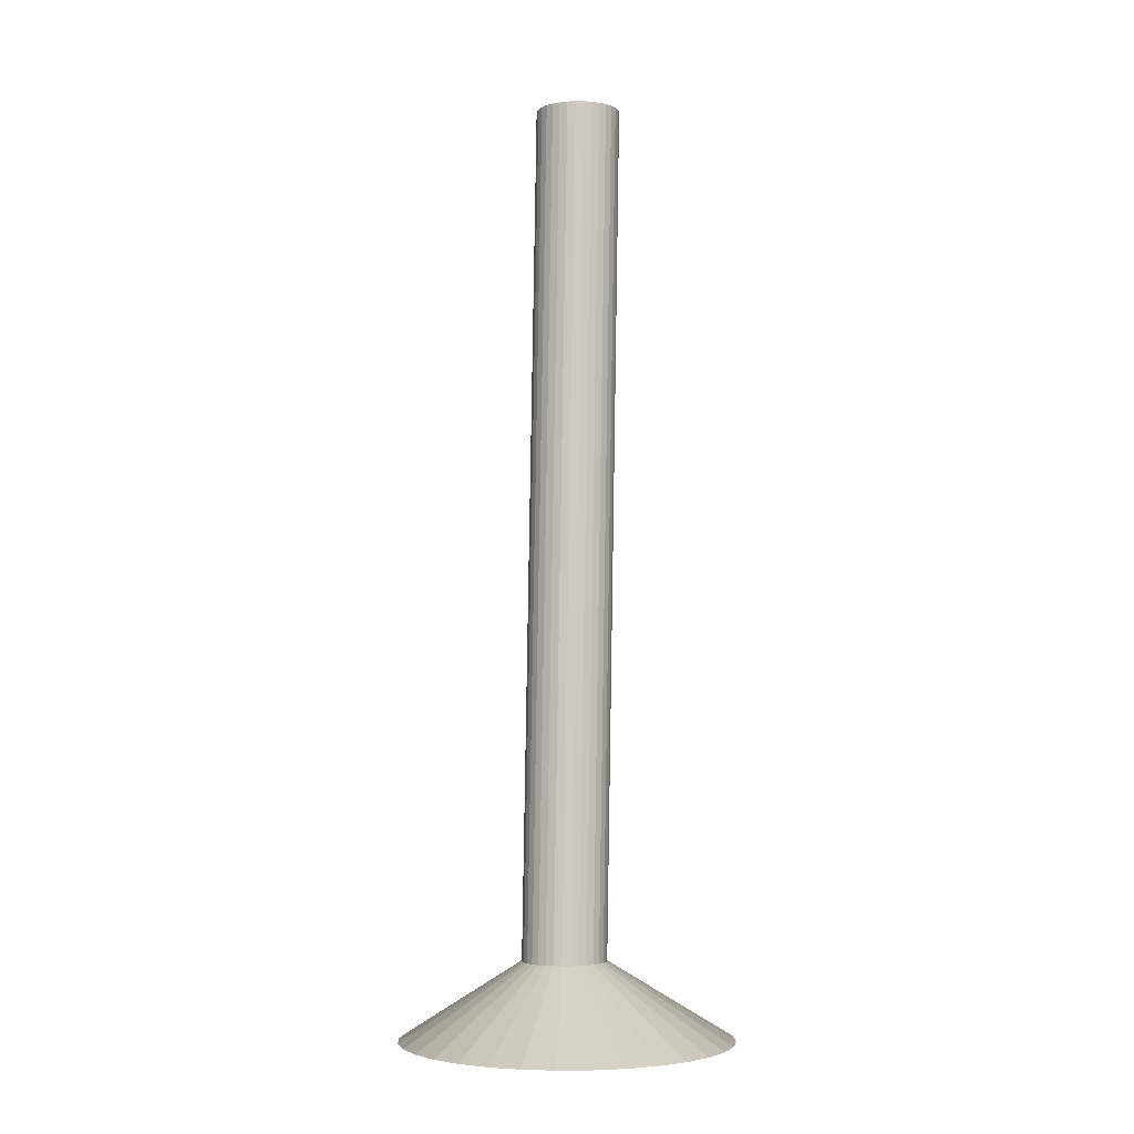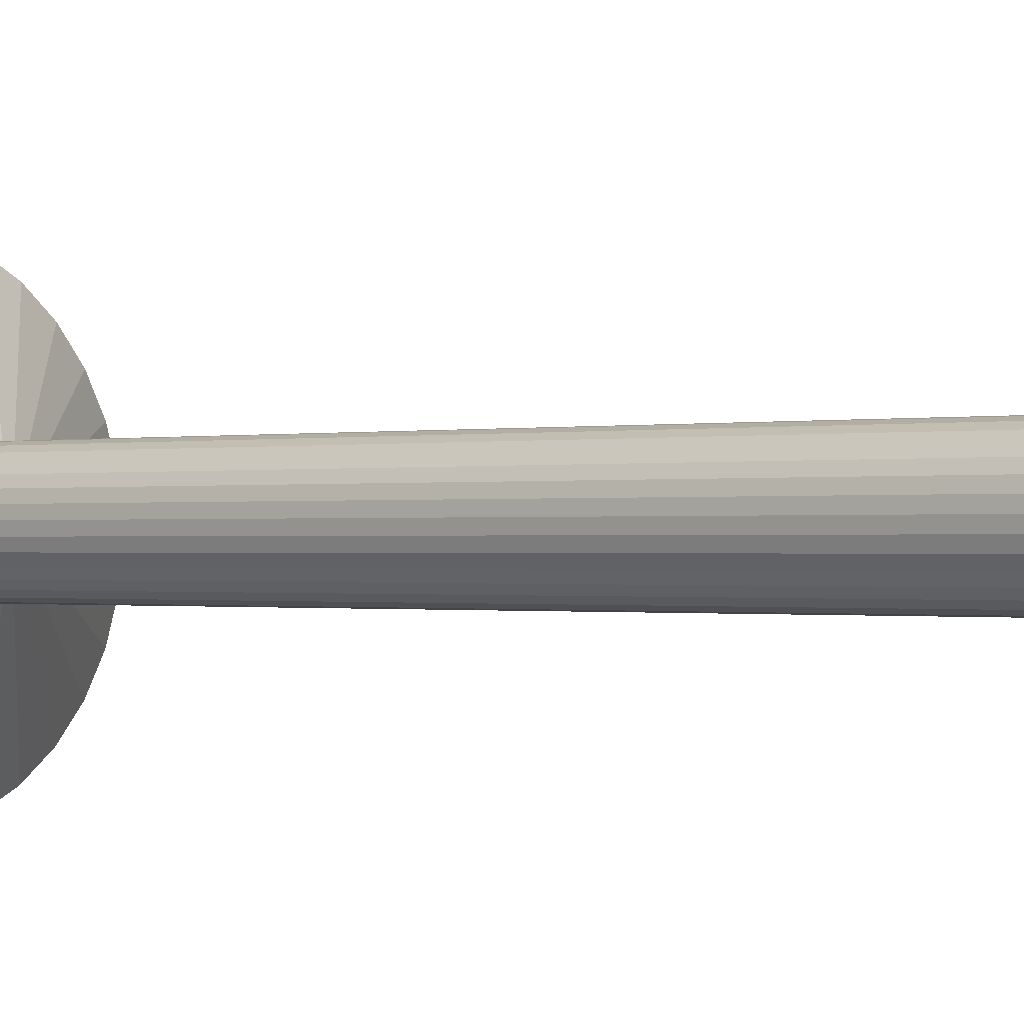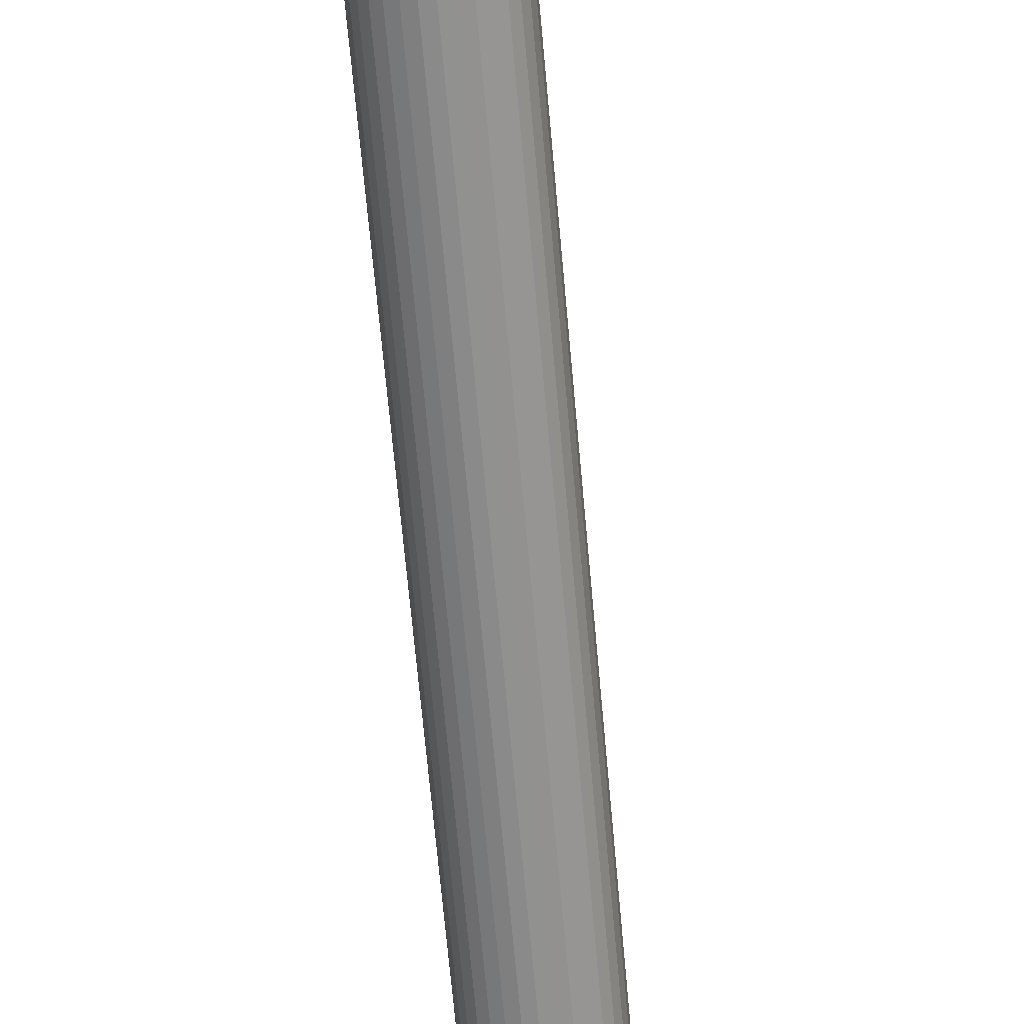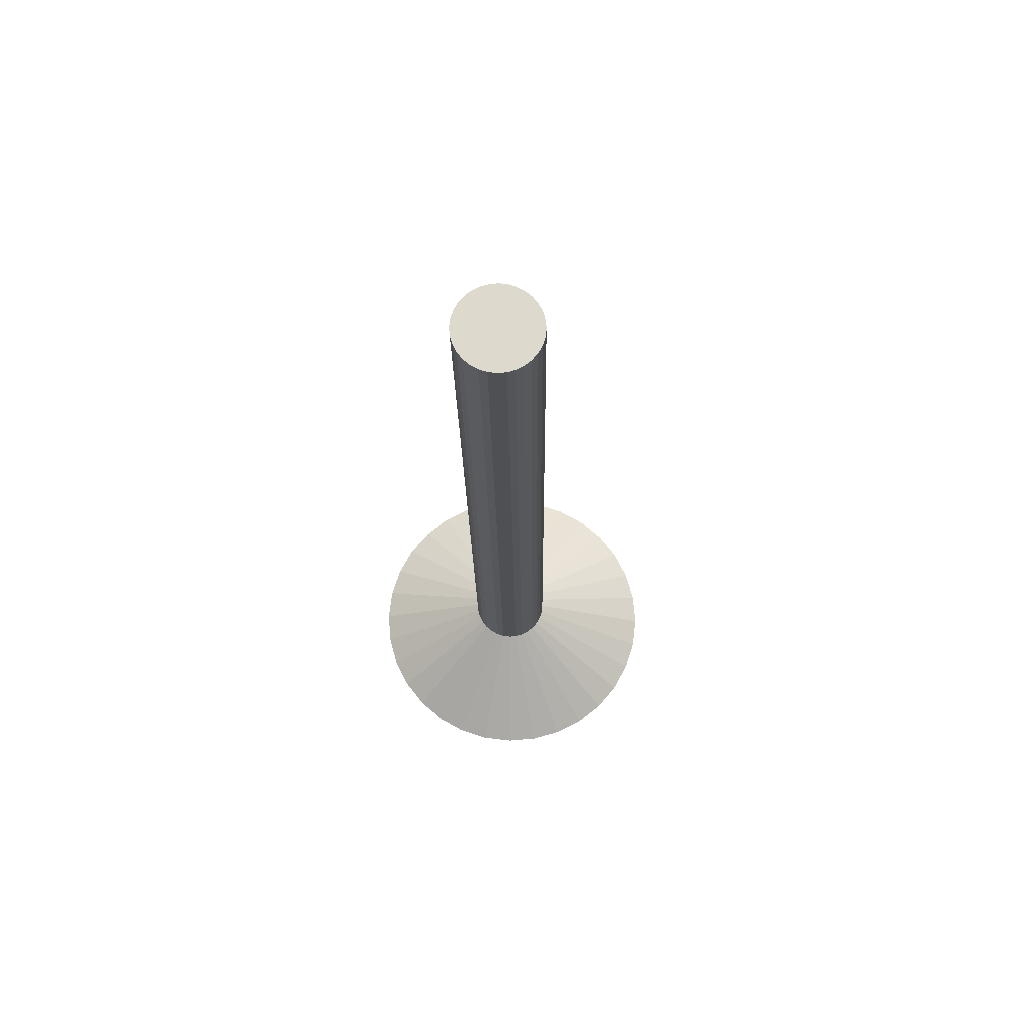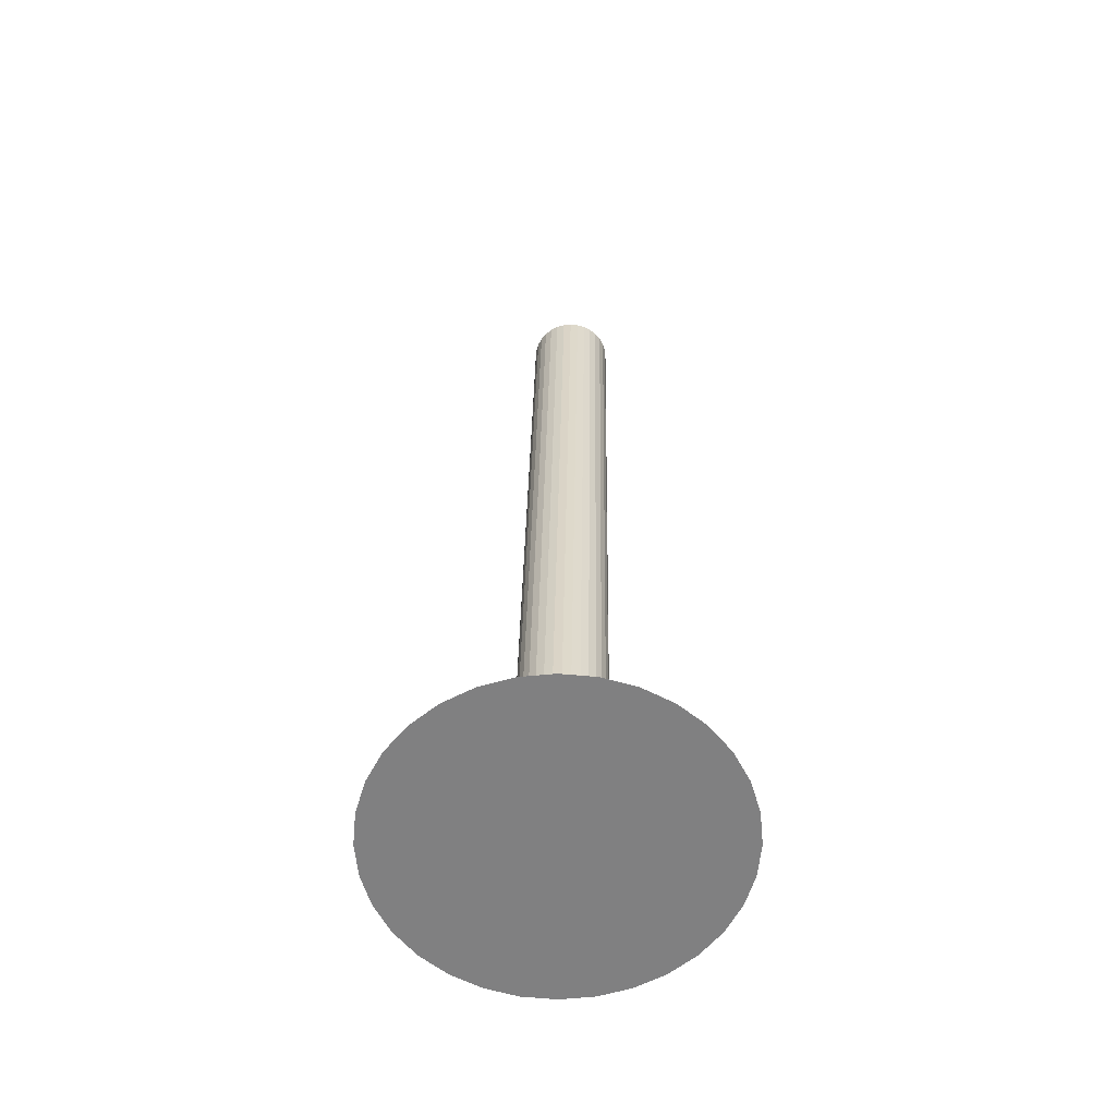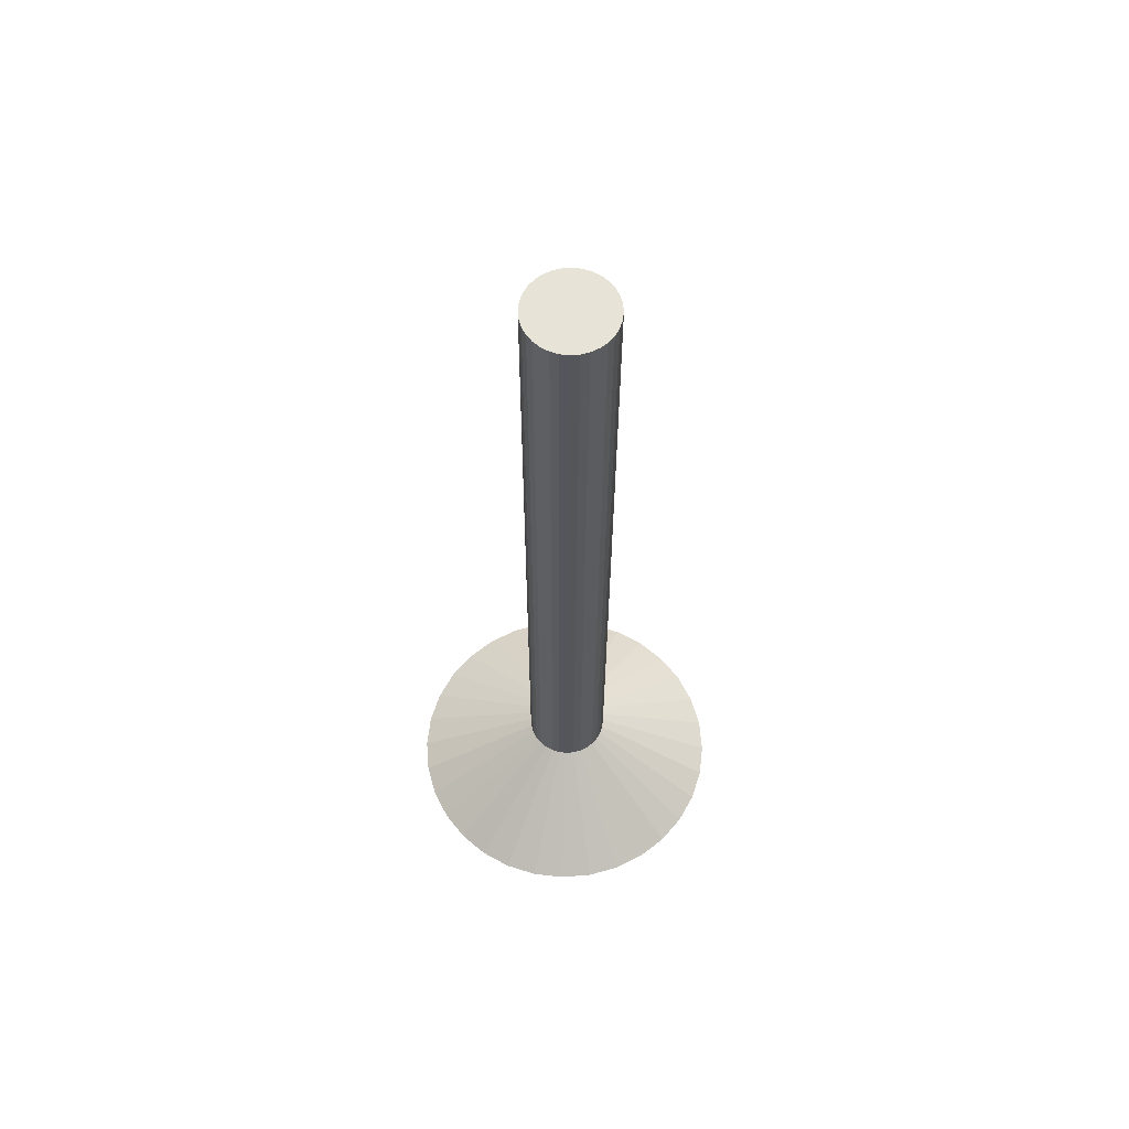
<metadata>
{"format":"obj","ext":"obj","renderer":"f3d","projection":"perspective","resolution":1024,"background":"white","views":[{"elev":-3.7,"azim":93.3,"up":"+Y"},{"elev":-1.7,"azim":134.2,"up":"+Z"},{"elev":-64.1,"azim":6.1,"up":"+Z"},{"elev":72.0,"azim":23.6,"up":"+Y"},{"elev":-60.0,"azim":-168.7,"up":"+Y"},{"elev":62.0,"azim":-134.0,"up":"+Y"}]}
</metadata>
<code>
o Cylinder
v -0.001004 -0.001091 -0.5827
v -0.05906 3.063 -0.2084
v 0.1056 -0.001091 -0.5722
v -0.03198 3.063 -0.2057
v 0.208 -0.001091 -0.5411
v -0.005933 3.063 -0.1978
v 0.3025 -0.001091 -0.4906
v 0.01807 3.063 -0.185
v 0.3853 -0.001091 -0.4227
v 0.0391 3.063 -0.1677
v 0.4532 -0.001091 -0.3399
v 0.05637 3.063 -0.1467
v 0.5037 -0.001091 -0.2455
v 0.0692 3.063 -0.1227
v 0.5348 -0.001091 -0.143
v 0.07709 3.063 -0.09665
v 0.5453 -0.001091 -0.03641
v 0.07976 3.063 -0.06957
v 0.5348 -0.001091 0.07016
v 0.07709 3.063 -0.04249
v 0.5037 -0.001091 0.1726
v 0.0692 3.063 -0.01645
v 0.4532 -0.001091 0.2671
v 0.05637 3.063 0.007555
v 0.3853 -0.001091 0.3499
v 0.0391 3.063 0.02859
v 0.3025 -0.001091 0.4178
v 0.01807 3.063 0.04585
v 0.208 -0.001091 0.4683
v -0.005933 3.063 0.05868
v 0.1056 -0.001091 0.4994
v -0.03198 3.063 0.06658
v -0.001004 -0.001091 0.5099
v -0.05906 3.063 0.06925
v -0.1076 -0.001091 0.4994
v -0.08614 3.063 0.06658
v -0.2101 -0.001091 0.4683
v -0.1122 3.063 0.05868
v -0.3045 -0.001091 0.4178
v -0.1362 3.063 0.04585
v -0.3873 -0.001091 0.3499
v -0.1572 3.063 0.02859
v -0.4552 -0.001091 0.2671
v -0.1745 3.063 0.007555
v -0.5057 -0.001091 0.1726
v -0.1873 3.063 -0.01645
v -0.5368 -0.001091 0.07016
v -0.1952 3.063 -0.04249
v -0.5473 -0.001091 -0.03641
v -0.1979 3.063 -0.06957
v -0.5368 -0.001091 -0.143
v -0.1952 3.063 -0.09665
v -0.5057 -0.001091 -0.2455
v -0.1873 3.063 -0.1227
v -0.4552 -0.001091 -0.3399
v -0.1745 3.063 -0.1467
v -0.3873 -0.001091 -0.4227
v -0.1572 3.063 -0.1677
v -0.3045 -0.001091 -0.4906
v -0.1362 3.063 -0.185
v -0.2101 -0.001091 -0.5411
v -0.1122 3.063 -0.1978
v -0.1076 -0.001091 -0.5722
v -0.08614 3.063 -0.2057
v -0.005731 0.2507 -0.1666
v 0.02135 0.2507 -0.1639
v 0.04739 0.2507 -0.156
v 0.07139 0.2507 -0.1432
v 0.09243 0.2507 -0.1259
v 0.1097 0.2507 -0.1049
v 0.1225 0.2507 -0.08091
v 0.1304 0.2507 -0.05486
v 0.1331 0.2507 -0.02778
v 0.1304 0.2507 -0.000699
v 0.1225 0.2507 0.02534
v 0.1097 0.2507 0.04934
v 0.09243 0.2507 0.07038
v 0.07139 0.2507 0.08764
v 0.04739 0.2507 0.1005
v 0.02135 0.2507 0.1084
v -0.005731 0.2507 0.111
v -0.03281 0.2507 0.1084
v -0.05885 0.2507 0.1005
v -0.08285 0.2507 0.08764
v -0.1039 0.2507 0.07038
v -0.1212 0.2507 0.04934
v -0.134 0.2507 0.02534
v -0.1419 0.2507 -0.000699
v -0.1446 0.2507 -0.02778
v -0.1419 0.2507 -0.05486
v -0.134 0.2507 -0.08091
v -0.1212 0.2507 -0.1049
v -0.1039 0.2507 -0.1259
v -0.08285 0.2507 -0.1432
v -0.05885 0.2507 -0.156
v -0.03281 0.2507 -0.1639
f 65 4 66
f 66 6 67
f 67 8 68
f 68 10 69
f 69 12 70
f 70 14 71
f 71 16 72
f 72 18 73
f 73 20 74
f 74 22 75
f 75 24 76
f 24 77 76
f 26 78 77
f 28 79 78
f 30 80 79
f 32 81 80
f 34 82 81
f 36 83 82
f 38 84 83
f 40 85 84
f 42 86 85
f 44 87 86
f 46 88 87
f 48 89 88
f 50 90 89
f 52 91 90
f 54 92 91
f 92 58 93
f 93 60 94
f 94 62 95
f 38 22 6
f 95 64 96
f 96 2 65
f 15 31 47
f 63 65 1
f 61 96 63
f 59 95 61
f 57 94 59
f 55 93 57
f 53 92 55
f 51 91 53
f 49 90 51
f 47 89 49
f 45 88 47
f 43 87 45
f 41 86 43
f 39 85 41
f 83 39 37
f 82 37 35
f 81 35 33
f 80 33 31
f 79 31 29
f 78 29 27
f 77 27 25
f 76 25 23
f 75 23 21
f 74 21 19
f 73 19 17
f 72 17 15
f 71 15 13
f 70 13 11
f 69 11 9
f 68 9 7
f 5 68 7
f 3 67 5
f 1 66 3
f 65 2 4
f 66 4 6
f 67 6 8
f 68 8 10
f 69 10 12
f 70 12 14
f 71 14 16
f 72 16 18
f 73 18 20
f 74 20 22
f 75 22 24
f 24 26 77
f 26 28 78
f 28 30 79
f 30 32 80
f 32 34 81
f 34 36 82
f 36 38 83
f 38 40 84
f 40 42 85
f 42 44 86
f 44 46 87
f 46 48 88
f 48 50 89
f 50 52 90
f 52 54 91
f 54 56 92
f 92 56 58
f 93 58 60
f 94 60 62
f 6 4 2
f 2 64 6
f 64 62 6
f 62 60 58
f 58 56 62
f 56 54 62
f 54 52 50
f 50 48 54
f 48 46 54
f 46 44 38
f 44 42 38
f 42 40 38
f 38 36 30
f 36 34 30
f 34 32 30
f 30 28 26
f 26 24 22
f 22 20 18
f 18 16 14
f 14 12 6
f 12 10 6
f 10 8 6
f 30 26 38
f 26 22 38
f 22 18 6
f 18 14 6
f 6 62 54
f 54 46 38
f 6 54 38
f 95 62 64
f 96 64 2
f 63 1 7
f 1 3 7
f 3 5 7
f 7 9 15
f 9 11 15
f 11 13 15
f 15 17 19
f 19 21 15
f 21 23 15
f 23 25 31
f 25 27 31
f 27 29 31
f 31 33 35
f 35 37 39
f 39 41 47
f 41 43 47
f 43 45 47
f 47 49 55
f 49 51 55
f 51 53 55
f 55 57 59
f 59 61 63
f 31 35 47
f 35 39 47
f 55 59 47
f 59 63 47
f 63 7 15
f 15 23 31
f 63 15 47
f 63 96 65
f 61 95 96
f 59 94 95
f 57 93 94
f 55 92 93
f 53 91 92
f 51 90 91
f 49 89 90
f 47 88 89
f 45 87 88
f 43 86 87
f 41 85 86
f 39 84 85
f 83 84 39
f 82 83 37
f 81 82 35
f 80 81 33
f 79 80 31
f 78 79 29
f 77 78 27
f 76 77 25
f 75 76 23
f 74 75 21
f 73 74 19
f 72 73 17
f 71 72 15
f 70 71 13
f 69 70 11
f 68 69 9
f 5 67 68
f 3 66 67
f 1 65 66

</code>
